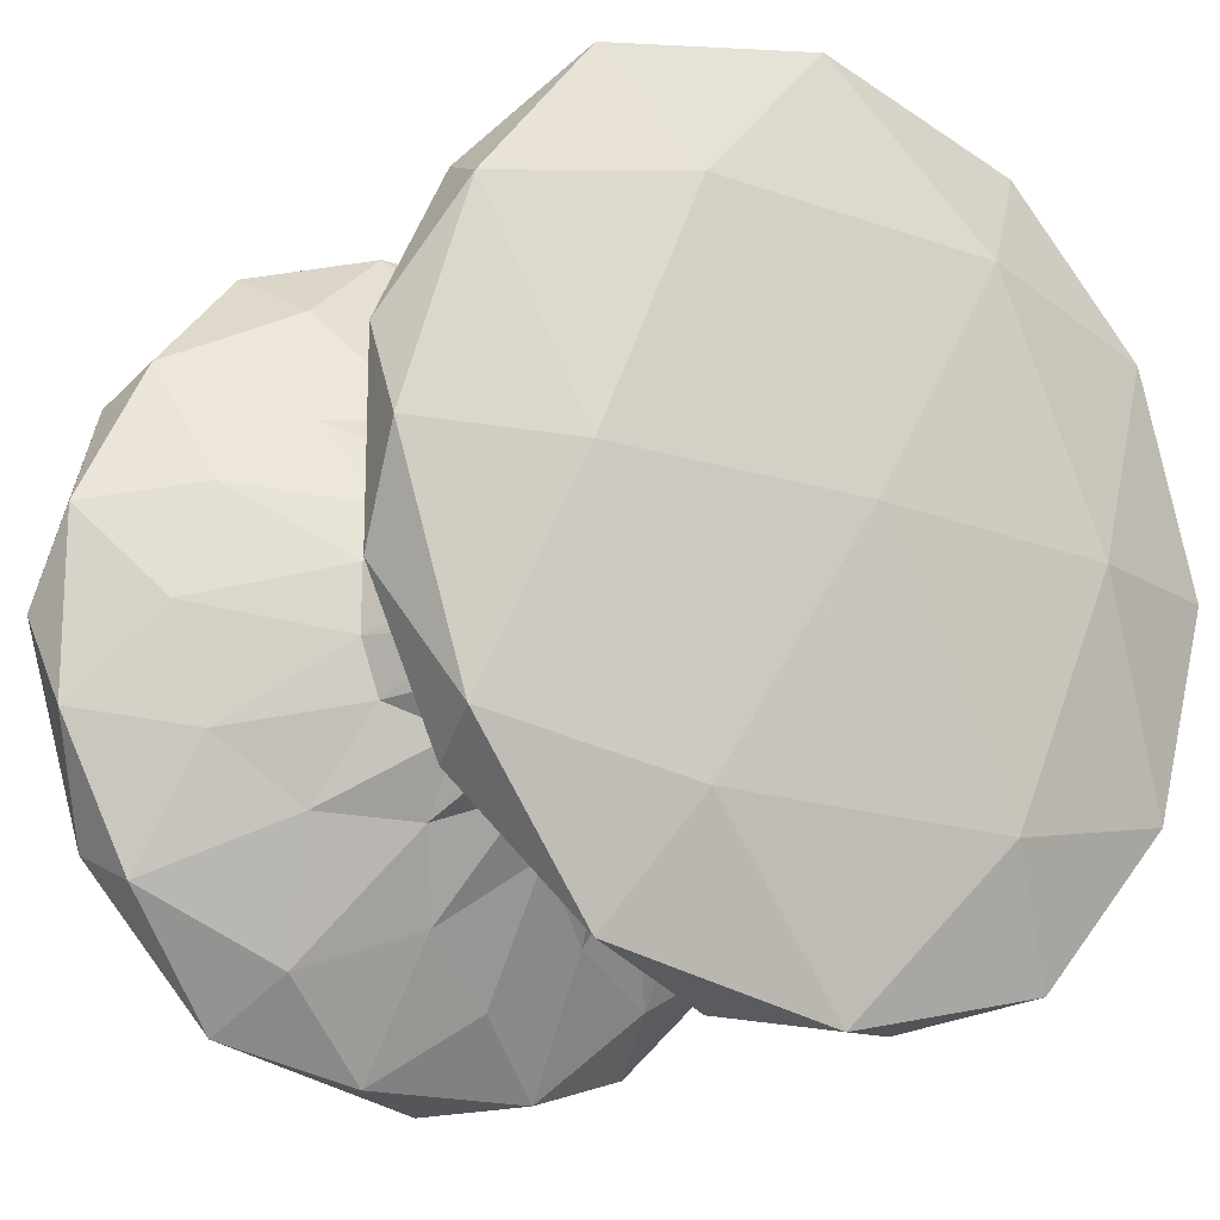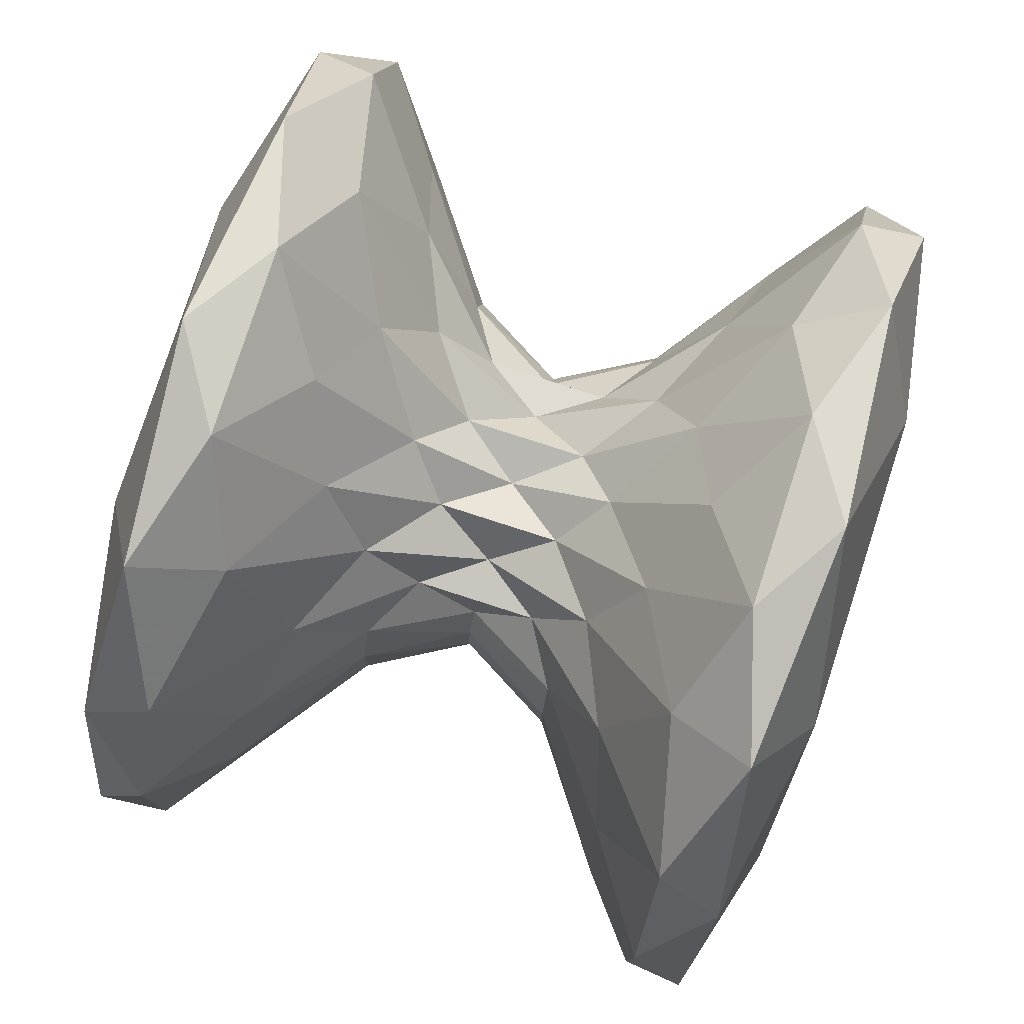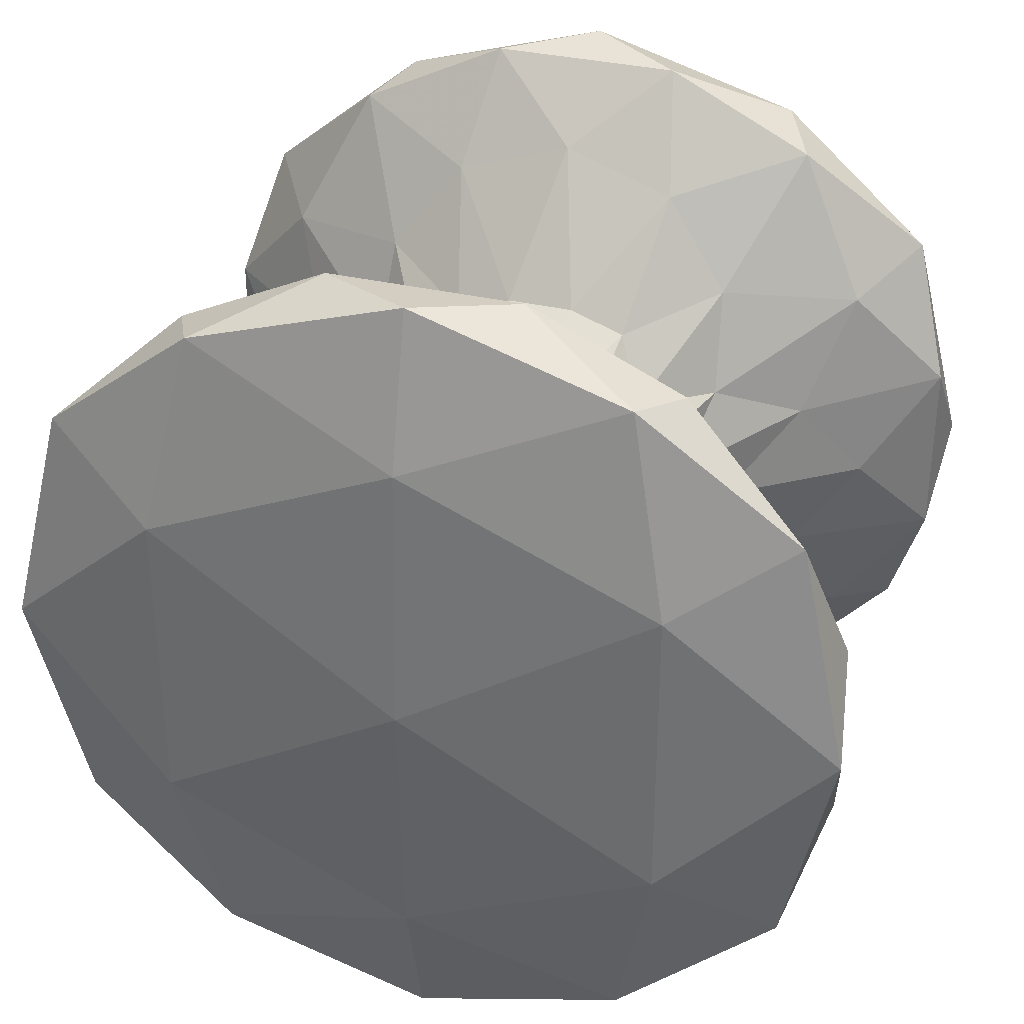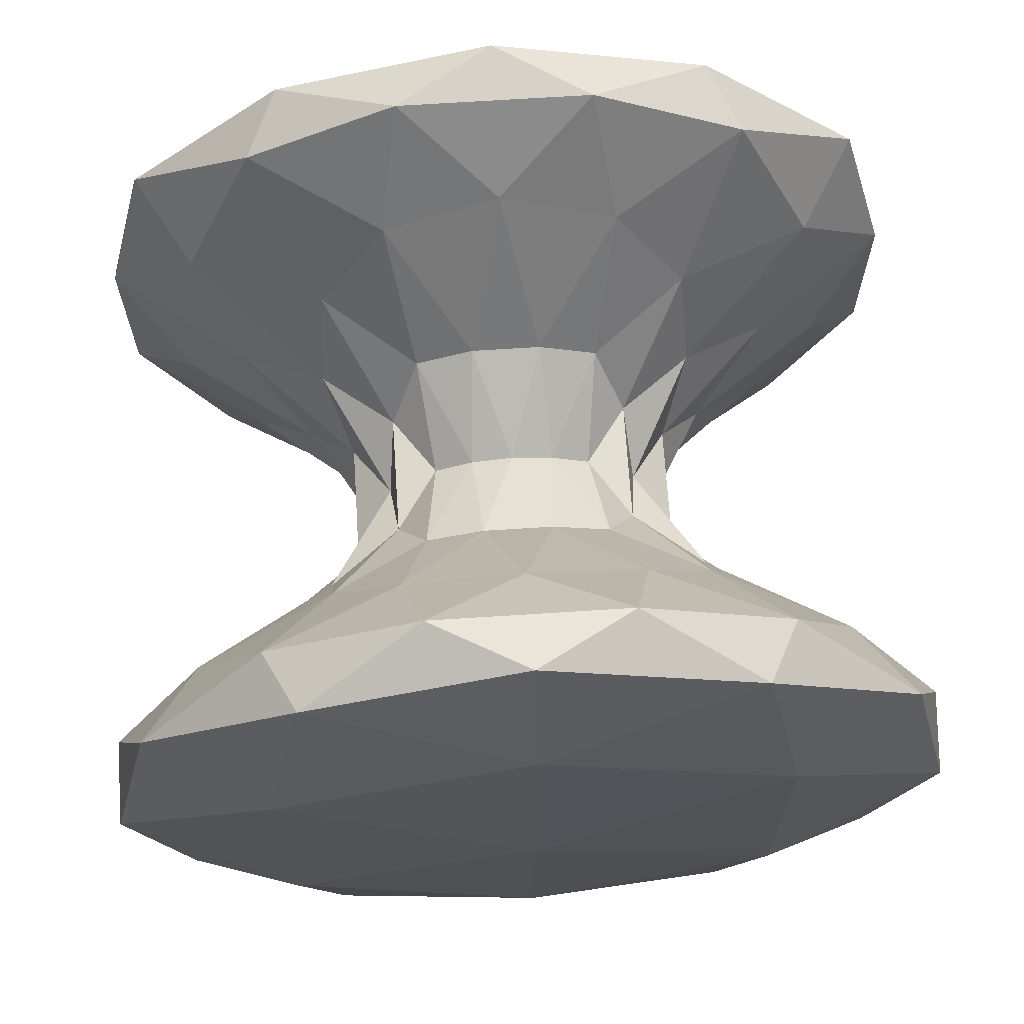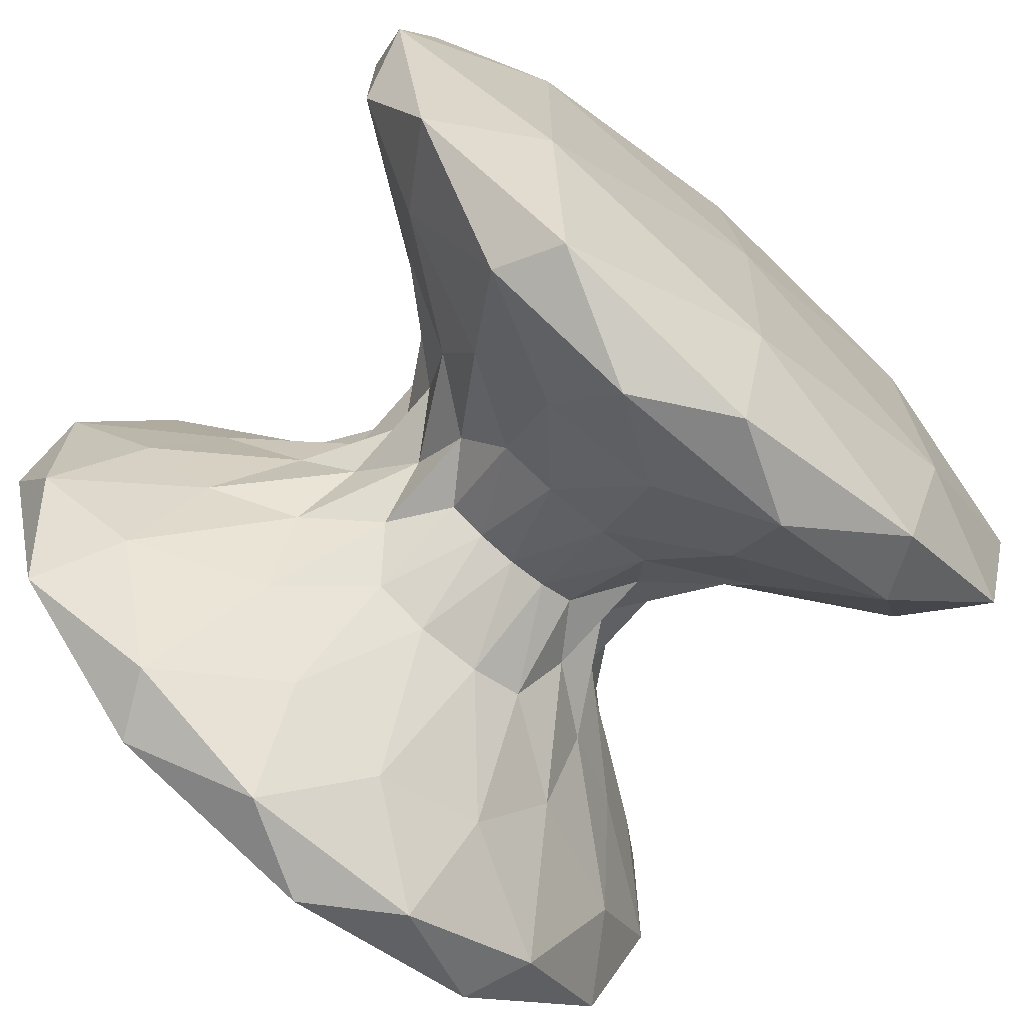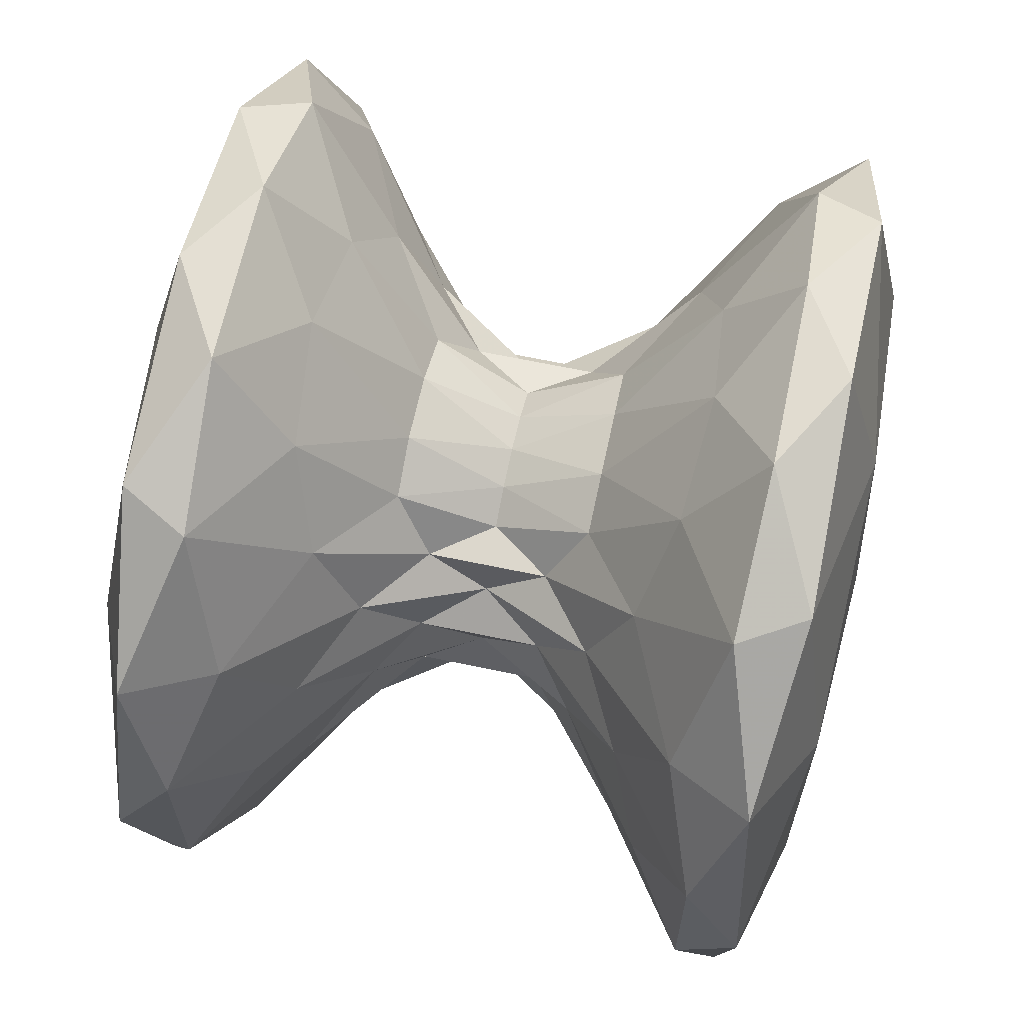
<metadata>
{"format":"obj","ext":"obj","renderer":"f3d","projection":"perspective","resolution":1024,"background":"white","views":[{"elev":-16.9,"azim":54.6,"up":"+Y"},{"elev":78.8,"azim":17.9,"up":"+Y"},{"elev":34.1,"azim":107.5,"up":"+Z"},{"elev":68.3,"azim":-93.7,"up":"+Z"},{"elev":-70.1,"azim":49.3,"up":"+Z"},{"elev":64.6,"azim":12.0,"up":"+Z"}]}
</metadata>
<code>
o IcosphereObject.001
v -0.5257 0.9096 0
v 0.5257 0.9096 0
v -0.5257 -0.9096 -0
v 0.5257 -0.9096 -0
v 0 -0.2103 -0.3403
v 0 0.2103 -0.3403
v 0 -0.2103 0.3403
v 0 0.2103 0.3403
v 0.8507 0 1.131
v 0.8507 0 -1.131
v -0.8507 0 1.131
v -0.8507 0 -1.131
v -0.809 0.9924 -0.6134
v -0.5 0.3107 -0.8134
v -0.309 0.5107 -0.3156
v 0.309 0.5107 -0.3156
v 0 0.4 0
v 0.309 0.5107 0.3156
v -0.309 0.5107 0.3156
v -0.5 0.3107 0.8134
v -0.809 0.9924 0.6134
v -1 0.000974 0
v 0.5 0.3107 -0.8134
v 0.809 0.9924 -0.6134
v -0.5 -0.3107 -0.8134
v 0 0 -0.4
v -0.809 -0.9924 0.6134
v -0.809 -0.9924 -0.6134
v 0 0 0.4
v -0.5 -0.3107 0.8134
v 0.809 0.9924 0.6134
v 0.5 0.3107 0.8134
v 0.809 -0.9924 -0.6134
v 0.5 -0.3107 -0.8134
v 0.309 -0.5107 -0.3156
v -0.309 -0.5107 -0.3156
v 0 -0.4 -0
v -0.309 -0.5107 0.3156
v 0.309 -0.5107 0.3156
v 0.5 -0.3107 0.8134
v 0.809 -0.9924 0.6134
v 1 0.000974 0
v -0.6938 1.099 -0.2515
v -0.5878 0.851 -0.526
v -0.4339 0.7383 -0.2224
v -0.702 0.2559 -1.106
v -0.6882 0.6579 -0.9092
v -0.8627 0.5723 -0.9554
v -0.1606 0.3209 -0.3247
v -0.4253 0.4926 -0.5767
v -0.2599 0.2445 -0.4862
v -0.1625 0.4412 -0.1219
v -0.2733 0.5587 0
v 0.1606 0.3209 -0.3247
v 0 0.3403 -0.2103
v 0.2733 0.5587 0
v 0.1625 0.4412 -0.1219
v 0.4339 0.7383 -0.2224
v -0.1625 0.4412 0.1219
v -0.4339 0.7383 0.2224
v 0.4339 0.7383 0.2224
v 0.1625 0.4412 0.1219
v -0.1606 0.3209 0.3247
v 0 0.3403 0.2103
v 0.1606 0.3209 0.3247
v -0.5878 0.851 0.526
v -0.6938 1.099 0.2515
v -0.2599 0.2445 0.4862
v -0.4253 0.4926 0.5767
v -0.8627 0.5723 0.9554
v -0.6882 0.6579 0.9092
v -0.702 0.2559 1.106
v -0.8507 1.131 0
v -0.9619 0 0.7216
v -0.9511 0.6809 0.4208
v -0.9511 0.6809 -0.4208
v -0.9619 0 -0.7216
v 0.5878 0.851 -0.526
v 0.6938 1.099 -0.2515
v 0.2599 0.2445 -0.4862
v 0.4253 0.4926 -0.5767
v 0.8627 0.5723 -0.9554
v 0.6882 0.6579 -0.9092
v 0.702 0.2559 -1.106
v -0.2629 0.09217 -0.5395
v 0 0.1093 -0.3848
v -0.702 -0.2559 -1.106
v -0.5257 0 -0.9096
v 0 -0.1093 -0.3848
v -0.2629 -0.09217 -0.5395
v -0.2599 -0.2445 -0.4862
v -0.9511 -0.6809 -0.4208
v -0.8627 -0.5723 -0.9554
v -0.8627 -0.5723 0.9554
v -0.9511 -0.6809 0.4208
v -0.6938 -1.099 -0.2515
v -0.8507 -1.131 -0
v -0.6938 -1.099 0.2515
v -0.5257 0 0.9096
v -0.702 -0.2559 1.106
v 0 0.1093 0.3848
v -0.2629 0.09217 0.5395
v -0.2599 -0.2445 0.4862
v -0.2629 -0.09217 0.5395
v 0 -0.1093 0.3848
v 0.4253 0.4926 0.5767
v 0.2599 0.2445 0.4862
v 0.6938 1.099 0.2515
v 0.5878 0.851 0.526
v 0.702 0.2559 1.106
v 0.6882 0.6579 0.9092
v 0.8627 0.5723 0.9554
v 0.6938 -1.099 -0.2515
v 0.5878 -0.851 -0.526
v 0.4339 -0.7383 -0.2224
v 0.702 -0.2559 -1.106
v 0.6882 -0.6579 -0.9092
v 0.8627 -0.5723 -0.9554
v 0.1606 -0.3209 -0.3247
v 0.4253 -0.4926 -0.5767
v 0.2599 -0.2445 -0.4862
v 0.1625 -0.4412 -0.1219
v 0.2733 -0.5587 -0
v -0.1606 -0.3209 -0.3247
v 0 -0.3403 -0.2103
v -0.2733 -0.5587 -0
v -0.1625 -0.4412 -0.1219
v -0.4339 -0.7383 -0.2224
v 0.1625 -0.4412 0.1219
v 0.4339 -0.7383 0.2224
v -0.4339 -0.7383 0.2224
v -0.1625 -0.4412 0.1219
v 0.1606 -0.3209 0.3247
v 0 -0.3403 0.2103
v -0.1606 -0.3209 0.3247
v 0.5878 -0.851 0.526
v 0.6938 -1.099 0.2515
v 0.2599 -0.2445 0.4862
v 0.4253 -0.4926 0.5767
v 0.8627 -0.5723 0.9554
v 0.6882 -0.6579 0.9092
v 0.702 -0.2559 1.106
v 0.8507 -1.131 -0
v 0.9619 0 0.7216
v 0.9511 -0.6809 0.4208
v 0.9511 -0.6809 -0.4208
v 0.9619 0 -0.7216
v 0.2629 -0.09217 -0.5395
v 0.5257 0 -0.9096
v 0.2629 0.09217 -0.5395
v -0.5878 -0.851 -0.526
v -0.4253 -0.4926 -0.5767
v -0.6882 -0.6579 -0.9092
v -0.4253 -0.4926 0.5767
v -0.5878 -0.851 0.526
v -0.6882 -0.6579 0.9092
v 0.5257 0 0.9096
v 0.2629 -0.09217 0.5395
v 0.2629 0.09217 0.5395
v 0.9511 0.6809 -0.4208
v 0.9511 0.6809 0.4208
v 0.8507 1.131 0
f 1 45 43
f 13 43 44
f 15 44 45
f 43 45 44
f 12 48 46
f 14 46 47
f 13 47 48
f 46 48 47
f 6 51 49
f 15 49 50
f 14 50 51
f 49 51 50
f 13 44 47
f 14 47 50
f 15 50 44
f 47 44 50
f 1 53 45
f 15 45 52
f 17 52 53
f 45 53 52
f 6 49 54
f 16 54 55
f 15 55 49
f 54 49 55
f 2 58 56
f 17 56 57
f 16 57 58
f 56 58 57
f 15 52 55
f 16 55 57
f 17 57 52
f 55 52 57
f 1 60 53
f 17 53 59
f 19 59 60
f 53 60 59
f 2 56 61
f 18 61 62
f 17 62 56
f 61 56 62
f 8 65 63
f 19 63 64
f 18 64 65
f 63 65 64
f 17 59 62
f 18 62 64
f 19 64 59
f 62 59 64
f 1 67 60
f 19 60 66
f 21 66 67
f 60 67 66
f 8 63 68
f 20 68 69
f 19 69 63
f 68 63 69
f 11 72 70
f 21 70 71
f 20 71 72
f 70 72 71
f 19 66 69
f 20 69 71
f 21 71 66
f 69 66 71
f 1 43 67
f 21 67 73
f 13 73 43
f 67 43 73
f 11 70 74
f 22 74 75
f 21 75 70
f 74 70 75
f 12 77 48
f 13 48 76
f 22 76 77
f 48 77 76
f 21 73 75
f 22 75 76
f 13 76 73
f 75 73 76
f 2 79 58
f 16 58 78
f 24 78 79
f 58 79 78
f 6 54 80
f 23 80 81
f 16 81 54
f 80 54 81
f 10 84 82
f 24 82 83
f 23 83 84
f 82 84 83
f 16 78 81
f 23 81 83
f 24 83 78
f 81 78 83
f 6 86 51
f 14 51 85
f 26 85 86
f 51 86 85
f 12 46 87
f 25 87 88
f 14 88 46
f 87 46 88
f 5 91 89
f 26 89 90
f 25 90 91
f 89 91 90
f 14 85 88
f 25 88 90
f 26 90 85
f 88 85 90
f 12 93 77
f 22 77 92
f 28 92 93
f 77 93 92
f 11 74 94
f 27 94 95
f 22 95 74
f 94 74 95
f 3 98 96
f 28 96 97
f 27 97 98
f 96 98 97
f 22 92 95
f 27 95 97
f 28 97 92
f 95 92 97
f 11 100 72
f 20 72 99
f 30 99 100
f 72 100 99
f 8 68 101
f 29 101 102
f 20 102 68
f 101 68 102
f 7 105 103
f 30 103 104
f 29 104 105
f 103 105 104
f 20 99 102
f 29 102 104
f 30 104 99
f 102 99 104
f 8 107 65
f 18 65 106
f 32 106 107
f 65 107 106
f 2 61 108
f 31 108 109
f 18 109 61
f 108 61 109
f 9 112 110
f 32 110 111
f 31 111 112
f 110 112 111
f 18 106 109
f 31 109 111
f 32 111 106
f 109 106 111
f 4 115 113
f 33 113 114
f 35 114 115
f 113 115 114
f 10 118 116
f 34 116 117
f 33 117 118
f 116 118 117
f 5 121 119
f 35 119 120
f 34 120 121
f 119 121 120
f 33 114 117
f 34 117 120
f 35 120 114
f 117 114 120
f 4 123 115
f 35 115 122
f 37 122 123
f 115 123 122
f 5 119 124
f 36 124 125
f 35 125 119
f 124 119 125
f 3 128 126
f 37 126 127
f 36 127 128
f 126 128 127
f 35 122 125
f 36 125 127
f 37 127 122
f 125 122 127
f 4 130 123
f 37 123 129
f 39 129 130
f 123 130 129
f 3 126 131
f 38 131 132
f 37 132 126
f 131 126 132
f 7 135 133
f 39 133 134
f 38 134 135
f 133 135 134
f 37 129 132
f 38 132 134
f 39 134 129
f 132 129 134
f 4 137 130
f 39 130 136
f 41 136 137
f 130 137 136
f 7 133 138
f 40 138 139
f 39 139 133
f 138 133 139
f 9 142 140
f 41 140 141
f 40 141 142
f 140 142 141
f 39 136 139
f 40 139 141
f 41 141 136
f 139 136 141
f 4 113 137
f 41 137 143
f 33 143 113
f 137 113 143
f 9 140 144
f 42 144 145
f 41 145 140
f 144 140 145
f 10 147 118
f 33 118 146
f 42 146 147
f 118 147 146
f 41 143 145
f 42 145 146
f 33 146 143
f 145 143 146
f 5 89 121
f 34 121 148
f 26 148 89
f 121 89 148
f 10 116 84
f 23 84 149
f 34 149 116
f 84 116 149
f 6 80 86
f 26 86 150
f 23 150 80
f 86 80 150
f 34 148 149
f 23 149 150
f 26 150 148
f 149 148 150
f 3 96 128
f 36 128 151
f 28 151 96
f 128 96 151
f 5 124 91
f 25 91 152
f 36 152 124
f 91 124 152
f 12 87 93
f 28 93 153
f 25 153 87
f 93 87 153
f 36 151 152
f 25 152 153
f 28 153 151
f 152 151 153
f 7 103 135
f 38 135 154
f 30 154 103
f 135 103 154
f 3 131 98
f 27 98 155
f 38 155 131
f 98 131 155
f 11 94 100
f 30 100 156
f 27 156 94
f 100 94 156
f 38 154 155
f 27 155 156
f 30 156 154
f 155 154 156
f 9 110 142
f 40 142 157
f 32 157 110
f 142 110 157
f 7 138 105
f 29 105 158
f 40 158 138
f 105 138 158
f 8 101 107
f 32 107 159
f 29 159 101
f 107 101 159
f 40 157 158
f 29 158 159
f 32 159 157
f 158 157 159
f 10 82 147
f 42 147 160
f 24 160 82
f 147 82 160
f 9 144 112
f 31 112 161
f 42 161 144
f 112 144 161
f 2 108 79
f 24 79 162
f 31 162 108
f 79 108 162
f 42 160 161
f 31 161 162
f 24 162 160
f 161 160 162

</code>
